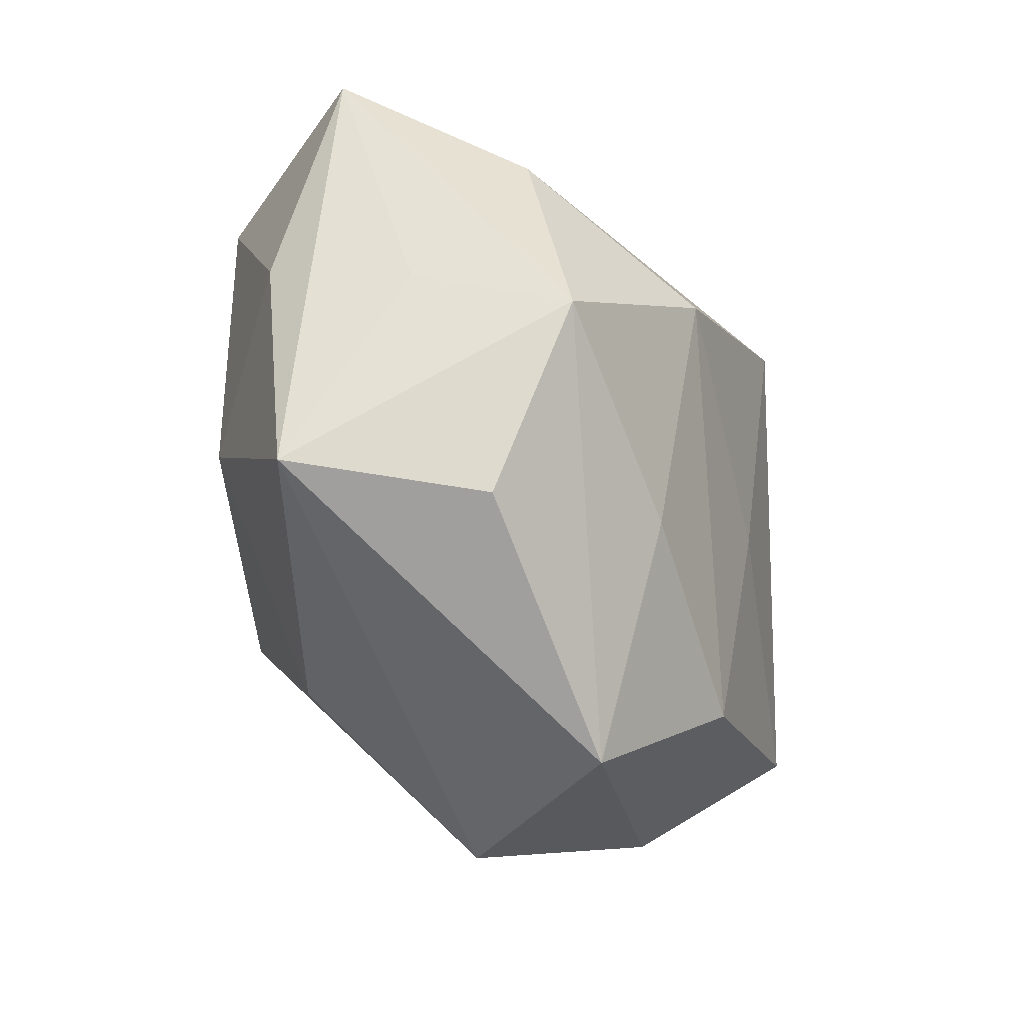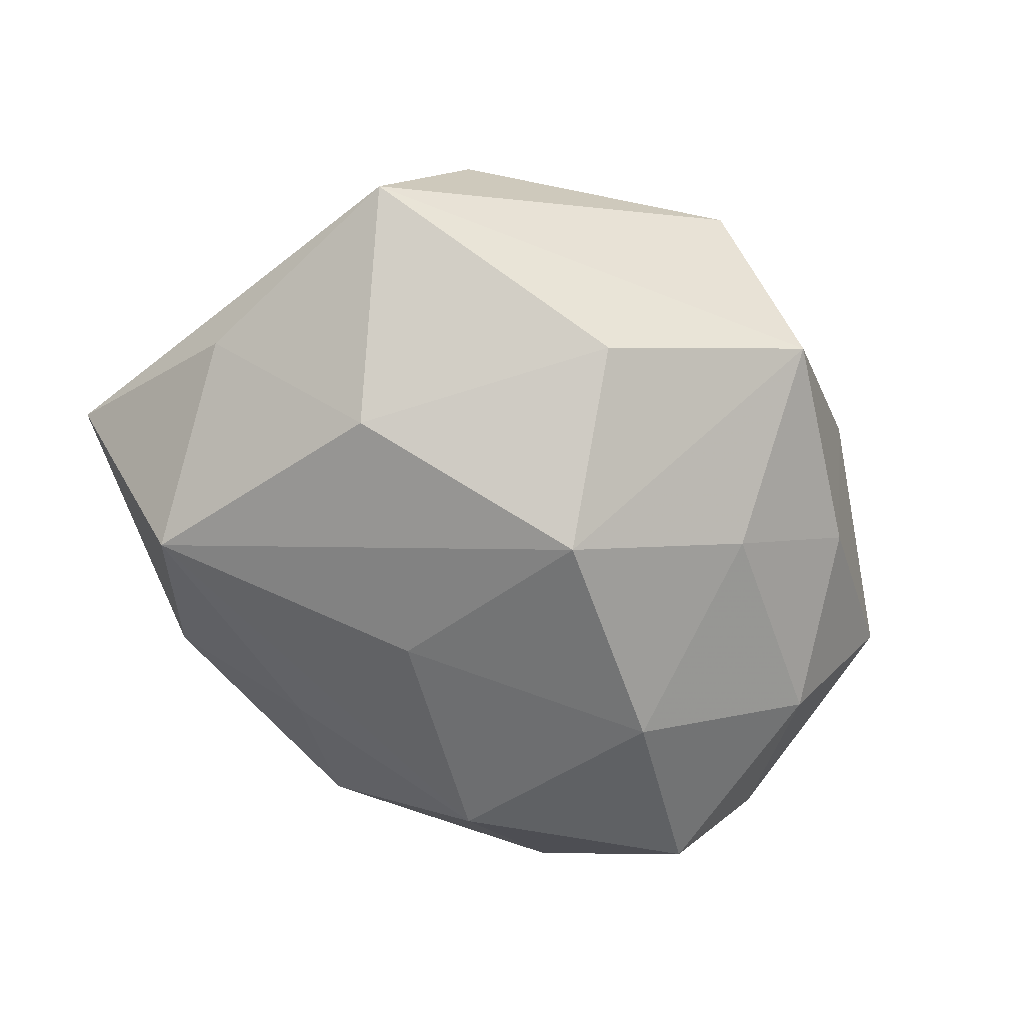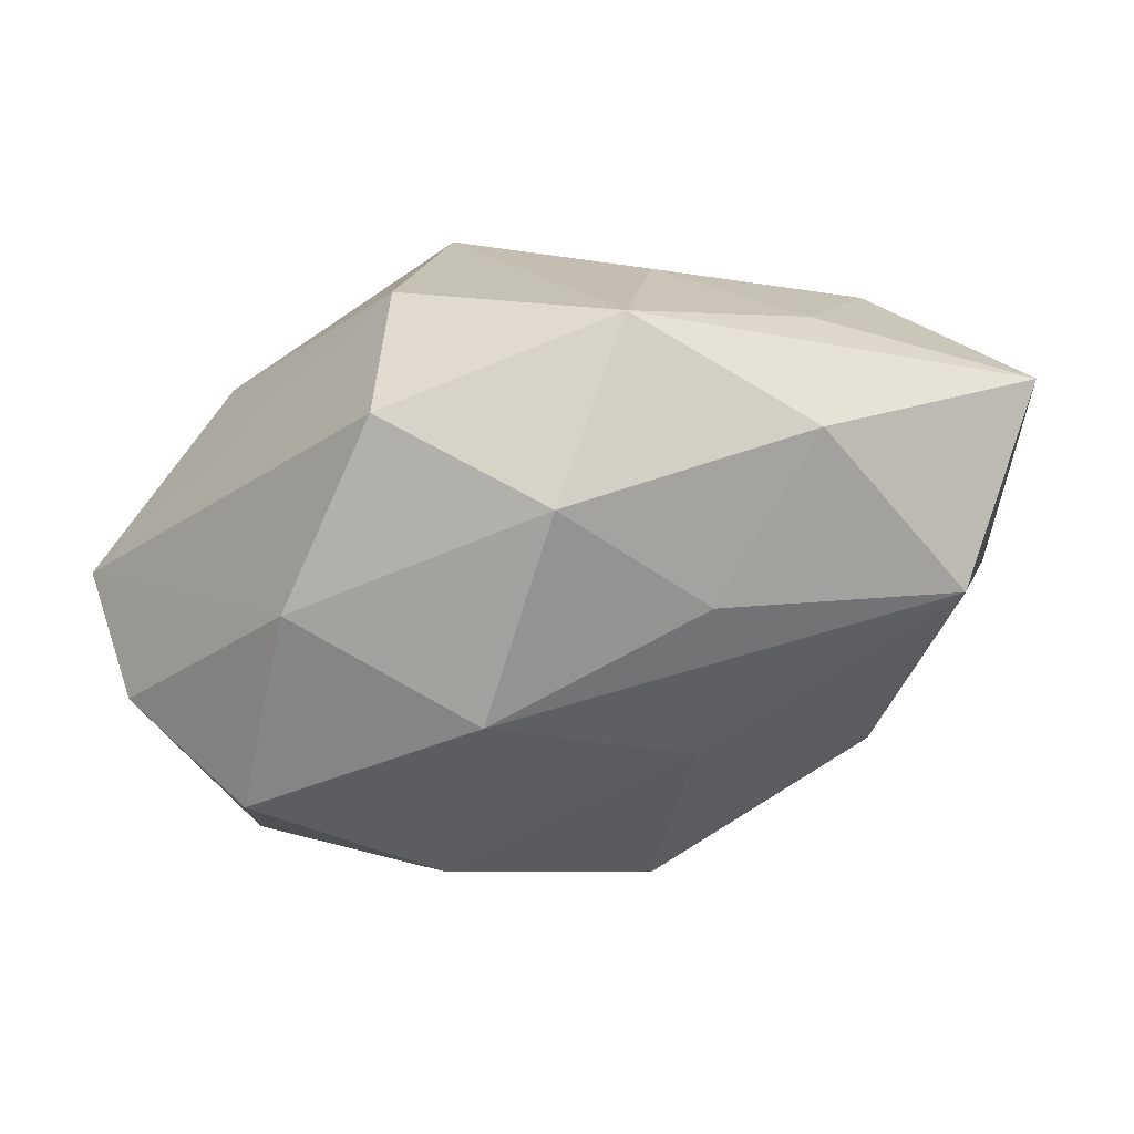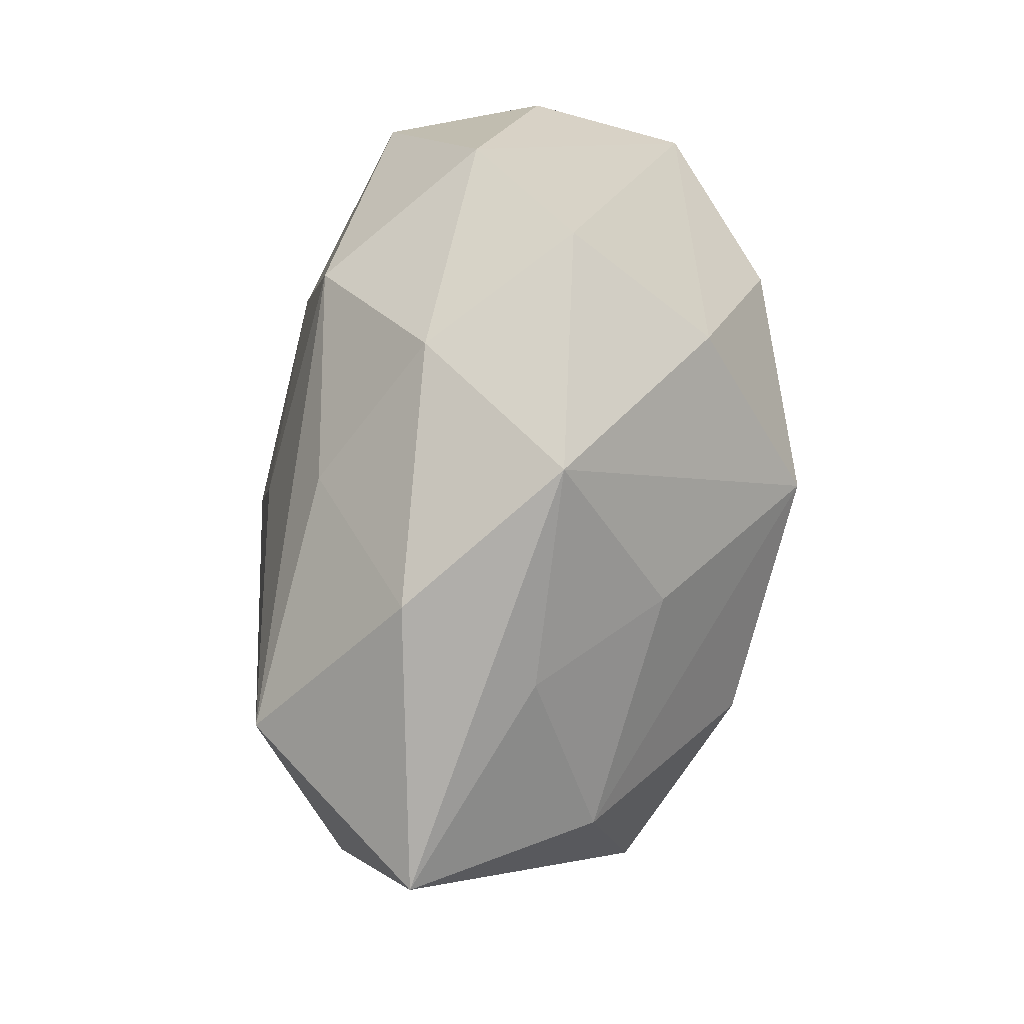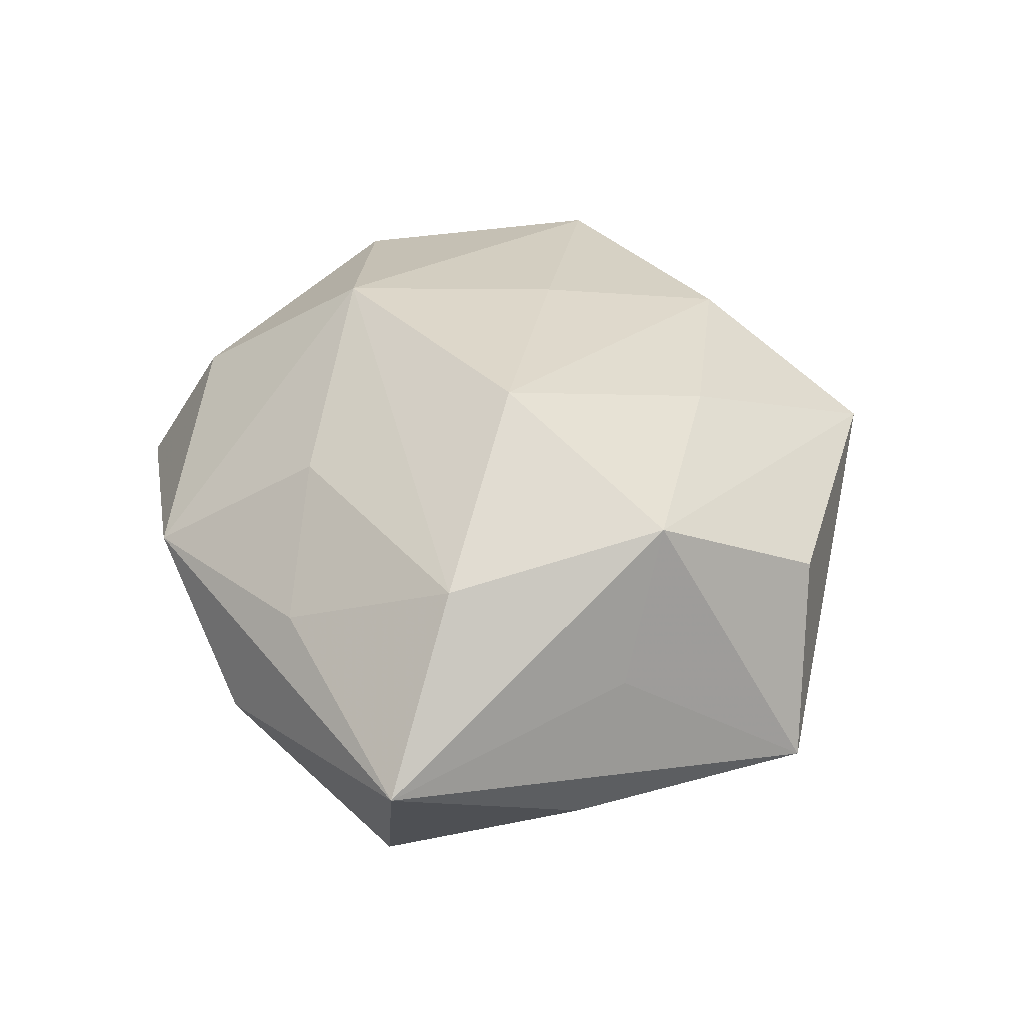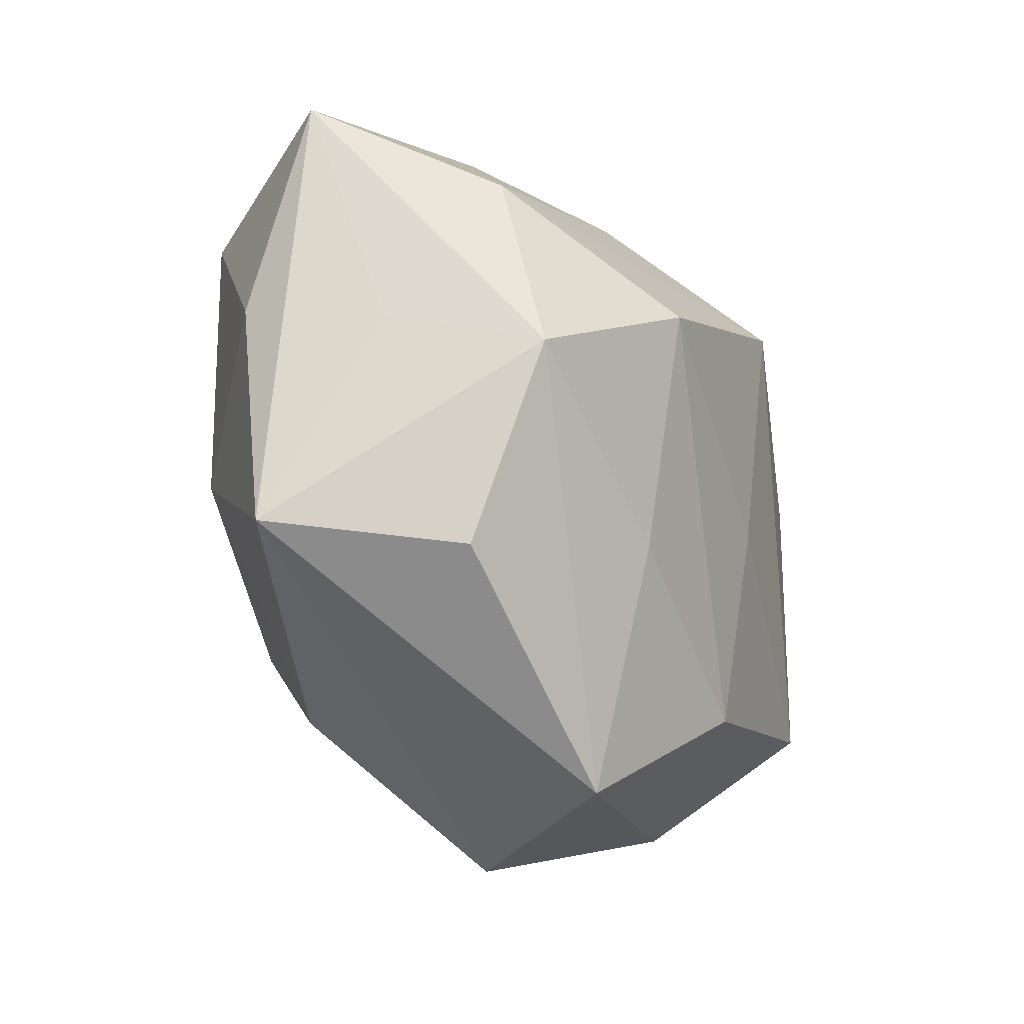
<metadata>
{"format":"obj","ext":"obj","renderer":"f3d","projection":"perspective","resolution":1024,"background":"white","views":[{"elev":-45.8,"azim":-67.4,"up":"+Y"},{"elev":-64.0,"azim":-38.1,"up":"+Z"},{"elev":68.2,"azim":165.8,"up":"+Y"},{"elev":72.8,"azim":-77.6,"up":"+Y"},{"elev":36.0,"azim":-99.9,"up":"+Z"},{"elev":-39.0,"azim":-63.3,"up":"+Y"}]}
</metadata>
<code>
v -0.02862 -0.004587 0.004096
v 0.02577 -0.006329 -0.01192
v 0.009019 -0.01992 0.01397
v -0.02073 -0.02096 0.007247
v 0.01358 9.469e-05 -0.02034
v -0.007803 -0.01494 0.01526
v 0.02595 -0.01175 0.0134
v 0.02578 0.009697 -0.01538
v -0.02459 -0.008056 0.01501
v -0.02557 0.008175 0.01202
v 0.02038 0.02111 -0.007058
v -0.001384 -0.009548 -0.02145
v -0.00495 0.006722 -0.01828
v -0.007034 0.01928 -0.01275
v -0.01298 0.001531 0.02075
v 0.01194 0.02862 0.002031
v 0.006063 -0.005167 0.01812
v -0.009942 0.01678 0.01366
v 0.007123 -0.02905 -0.005759
v -0.0277 -0.01904 -0.006064
v -0.005608 0.02864 0.005075
v 0.02036 0.007732 0.01614
v -0.01918 -0.006096 -0.01637
v -0.03417 0.01395 0.000186
v 0.02038 -0.01841 -0.006466
v 0.03215 0.006643 -0.004761
v -0.02478 0.0133 -0.01365
v -0.001304 -0.03043 0.007564
v 0.009351 0.01744 -0.01645
v 0.03168 -0.011 -0.0004573
v -0.01653 0.02428 -0.004089
v 0.002529 0.01155 0.02197
v 0.01126 -0.01556 -0.0143
v 0.002073 0.02691 -0.006606
v 0.03329 0.002512 0.006921
v 0.008376 0.02308 0.01299
v -0.0189 0.01962 0.00603
v -0.03031 -0.0008115 -0.006816
v -0.007381 -0.02169 -0.01342
v 0.01793 -0.02313 0.003858
f 40 30 7
f 7 28 40
f 40 28 19
f 7 30 35
f 19 28 20
f 3 28 7
f 2 5 8
f 36 35 16
f 8 5 29
f 36 32 22
f 22 35 36
f 22 32 7
f 7 35 22
f 26 35 30
f 26 2 8
f 30 2 26
f 4 28 9
f 9 20 4
f 4 20 28
f 7 32 17
f 17 3 7
f 21 32 36
f 36 16 21
f 21 16 34
f 1 20 9
f 9 24 1
f 1 24 20
f 38 24 27
f 20 24 38
f 25 2 30
f 25 40 19
f 30 40 25
f 34 16 11
f 11 29 34
f 8 29 11
f 11 26 8
f 11 16 35
f 35 26 11
f 14 29 27
f 34 29 14
f 19 20 39
f 39 12 19
f 19 12 33
f 33 25 19
f 2 25 33
f 5 2 33
f 33 12 5
f 27 12 23
f 23 38 27
f 20 38 23
f 23 39 20
f 12 39 23
f 27 29 13
f 13 12 27
f 13 29 5
f 5 12 13
f 3 17 15
f 15 17 32
f 10 15 32
f 10 24 9
f 9 15 10
f 31 21 34
f 31 14 27
f 34 14 31
f 27 24 31
f 24 21 31
f 6 15 9
f 3 15 6
f 9 28 6
f 28 3 6
f 32 21 18
f 18 10 32
f 37 21 24
f 24 10 37
f 37 18 21
f 10 18 37

</code>
